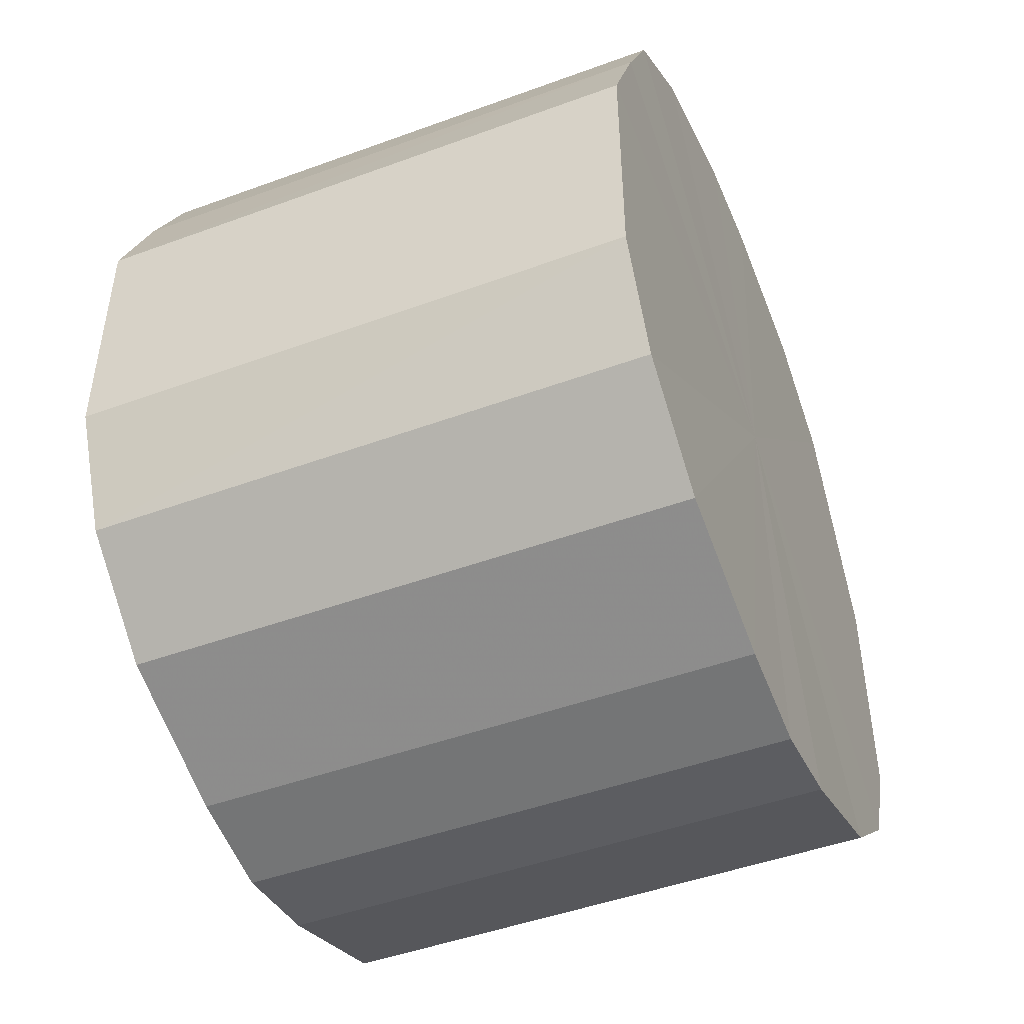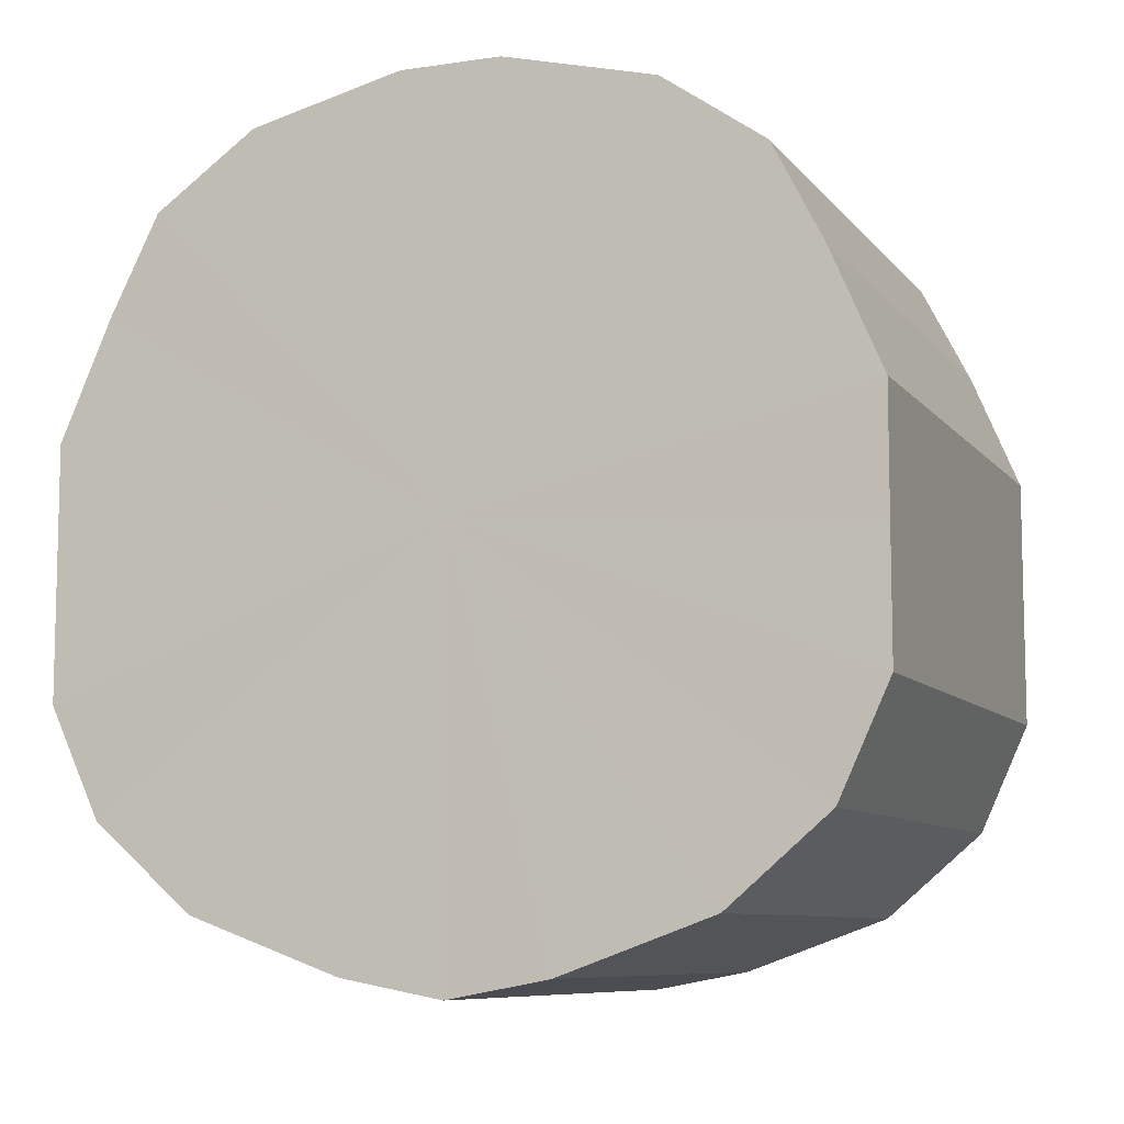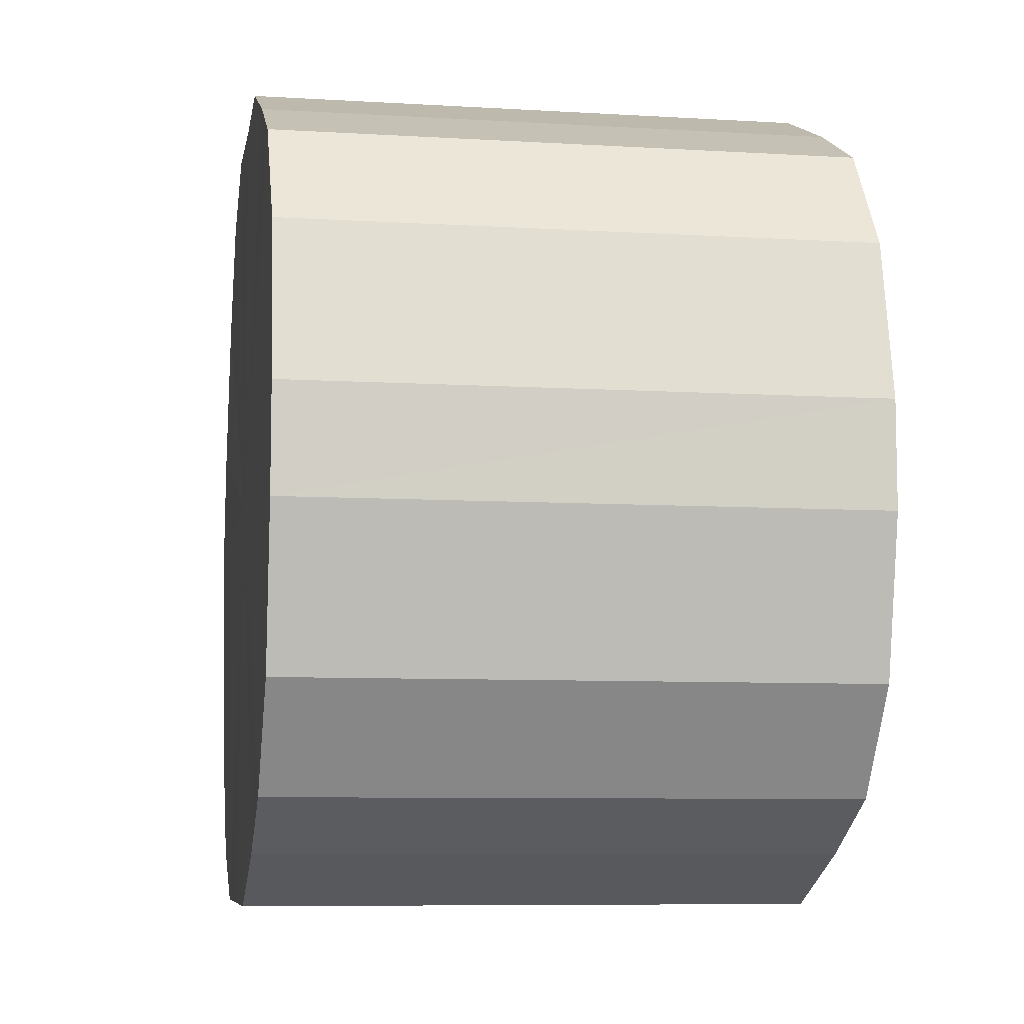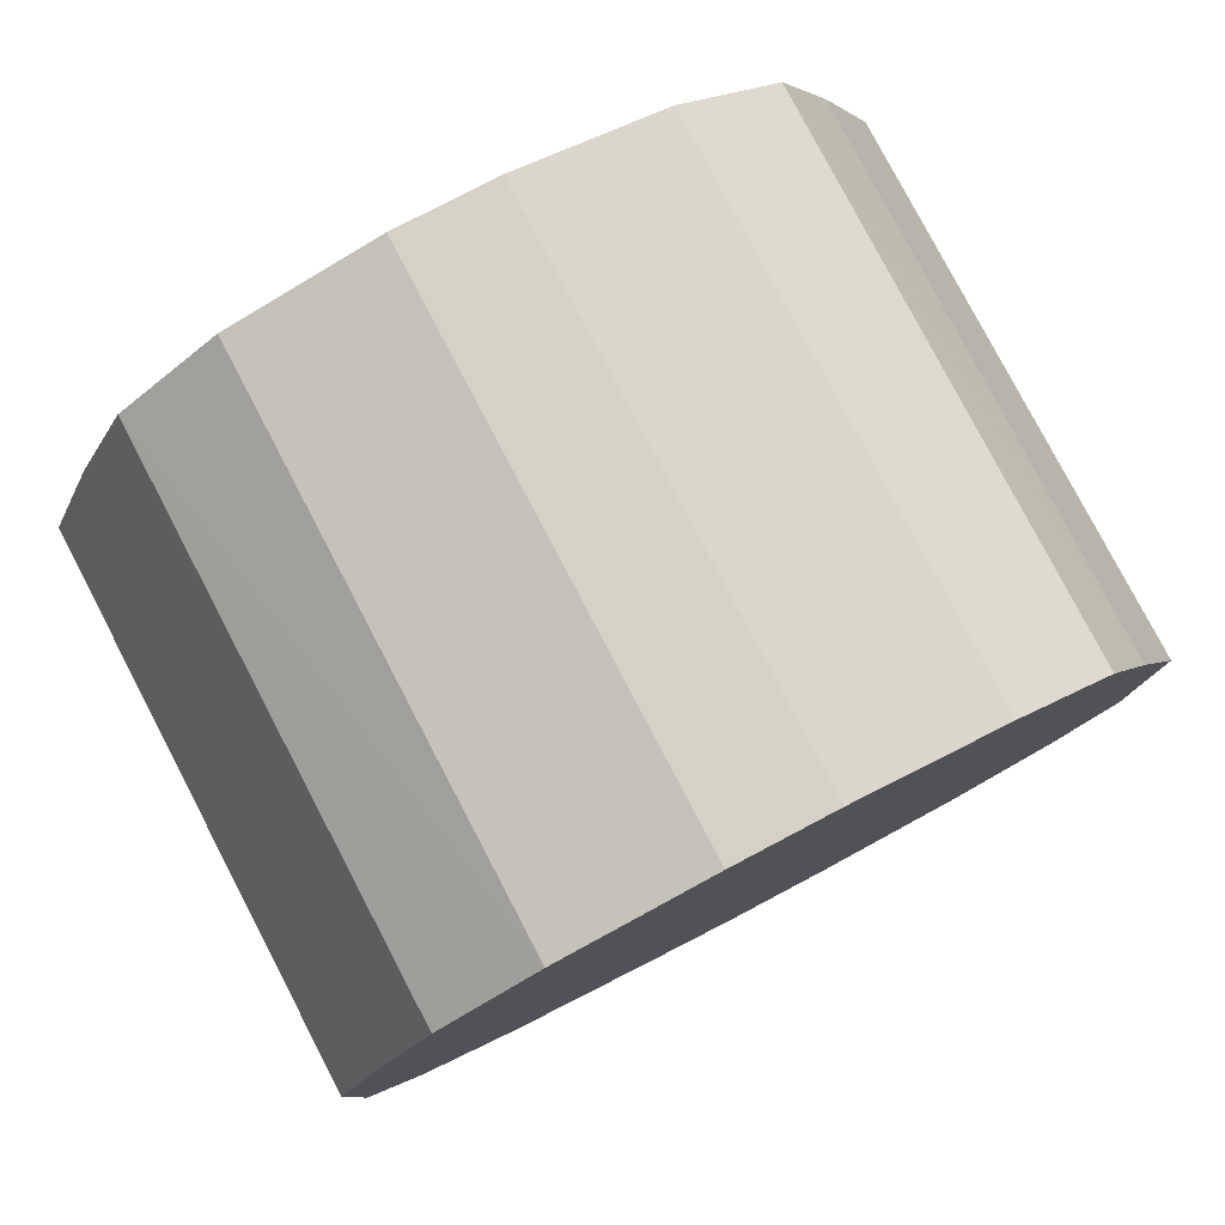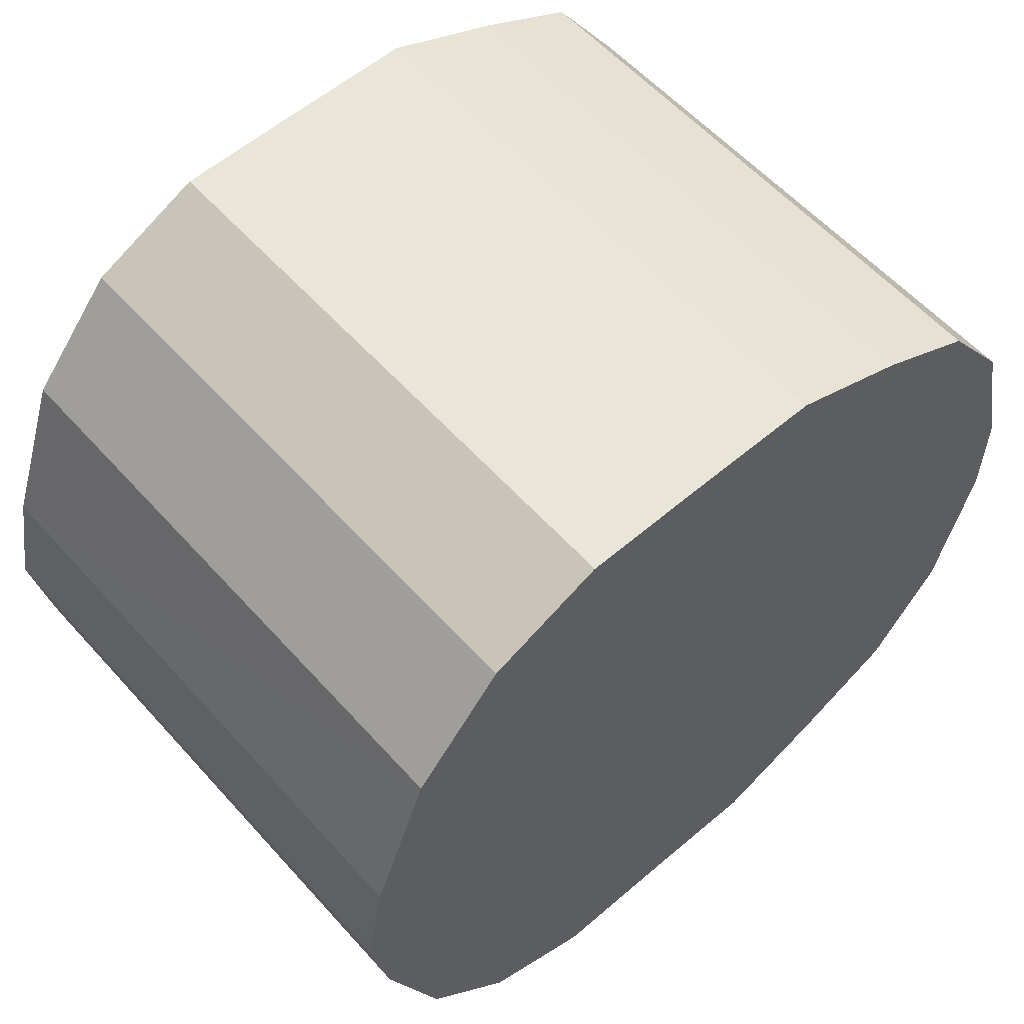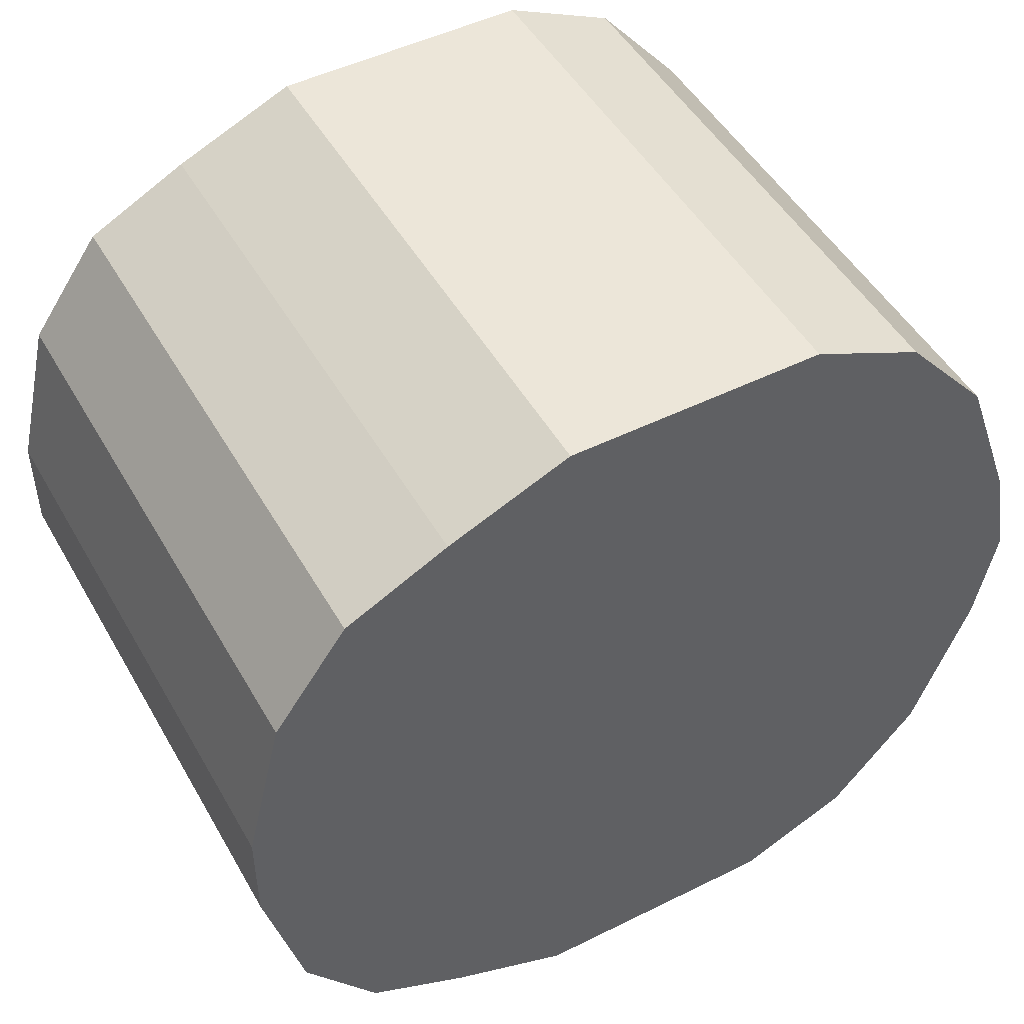
<metadata>
{"format":"obj","ext":"obj","renderer":"f3d","projection":"perspective","resolution":1024,"background":"white","views":[{"elev":-47.2,"azim":22.5,"up":"+Z"},{"elev":-8.6,"azim":111.6,"up":"+Z"},{"elev":-7.8,"azim":-9.5,"up":"+Y"},{"elev":79.7,"azim":-117.6,"up":"+Z"},{"elev":58.0,"azim":-131.4,"up":"+Y"},{"elev":48.9,"azim":61.2,"up":"+Y"}]}
</metadata>
<code>
o 14094
v 2200 1870 3.85
v 2200 1870 3.854
v 2201 1870 3.85
v 2200 1870 3.865
v 2201 1870 3.854
v 2200 1869 3.854
v 2201 1869 3.854
v 2200 1870 3.882
v 2201 1870 3.865
v 2200 1869 3.865
v 2201 1869 3.865
v 2200 1870 3.903
v 2201 1870 3.882
v 2200 1869 3.882
v 2201 1869 3.882
v 2200 1870 3.928
v 2201 1870 3.903
v 2200 1869 3.903
v 2201 1869 3.903
v 2200 1870 3.953
v 2201 1870 3.928
v 2200 1869 3.928
v 2201 1869 3.928
v 2200 1870 3.976
v 2201 1870 3.953
v 2200 1869 3.953
v 2201 1869 3.953
v 2200 1870 3.996
v 2201 1870 3.976
v 2200 1869 3.976
v 2201 1869 3.976
v 2200 1870 4.01
v 2201 1870 3.996
v 2200 1869 3.996
v 2201 1869 3.996
v 2200 1870 4.017
v 2201 1870 4.01
v 2200 1869 4.01
v 2201 1869 4.01
v 2200 1869 4.017
v 2201 1870 4.017
v 2201 1869 4.017
v 2201 1870 3.85
v 2200 1870 3.854
v 2201 1870 3.854
v 2200 1870 3.865
v 2201 1870 3.865
v 2201 1869 3.854
v 2200 1870 3.85
v 2201 1869 3.865
v 2200 1869 3.854
v 2200 1870 3.882
v 2201 1870 3.882
v 2201 1869 3.882
v 2200 1869 3.865
v 2201 1869 3.903
v 2200 1869 3.882
v 2200 1870 3.903
v 2201 1870 3.903
v 2201 1869 3.928
v 2200 1869 3.903
v 2201 1869 3.953
v 2200 1869 3.928
v 2200 1870 3.928
v 2201 1870 3.928
v 2201 1869 3.976
v 2200 1869 3.953
v 2201 1869 3.996
v 2200 1869 3.976
v 2200 1870 3.953
v 2201 1870 3.953
v 2201 1869 4.01
v 2200 1869 3.996
v 2201 1869 4.017
v 2200 1869 4.01
v 2200 1870 3.976
v 2201 1870 3.976
v 2201 1870 4.017
v 2200 1869 4.017
v 2201 1870 4.01
v 2200 1870 4.017
v 2200 1870 3.996
v 2201 1870 3.996
v 2200 1870 4.01
v 2200 1870 3.934
v 2200 1870 3.854
v 2200 1870 3.85
v 2200 1870 3.865
v 2200 1869 3.854
v 2200 1870 3.882
v 2200 1869 3.865
v 2200 1870 3.903
v 2200 1869 3.882
v 2200 1870 3.928
v 2200 1869 3.903
v 2200 1870 3.953
v 2200 1869 3.928
v 2200 1870 3.976
v 2200 1869 3.953
v 2200 1870 3.996
v 2200 1869 3.976
v 2200 1870 4.01
v 2200 1869 3.996
v 2200 1870 4.017
v 2200 1869 4.01
v 2200 1869 4.017
v 2201 1870 3.934
v 2201 1870 3.85
v 2201 1870 3.854
v 2201 1869 3.854
v 2201 1870 3.865
v 2201 1869 3.865
v 2201 1870 3.882
v 2201 1869 3.882
v 2201 1870 3.903
v 2201 1869 3.903
v 2201 1870 3.928
v 2201 1869 3.928
v 2201 1870 3.953
v 2201 1869 3.953
v 2201 1870 3.976
v 2201 1869 3.976
v 2201 1870 3.996
v 2201 1869 3.996
v 2201 1870 4.01
v 2201 1869 4.01
v 2201 1870 4.017
v 2201 1869 4.017
f 1 2 3
f 2 4 5
f 6 1 7
f 4 8 9
f 10 6 11
f 8 12 13
f 14 10 15
f 12 16 17
f 18 14 19
f 16 20 21
f 22 18 23
f 20 24 25
f 26 22 27
f 24 28 29
f 30 26 31
f 28 32 33
f 34 30 35
f 32 36 37
f 38 34 39
f 36 40 41
f 40 38 42
f 43 44 45
f 45 46 47
f 48 49 43
f 50 51 48
f 47 52 53
f 54 55 50
f 56 57 54
f 53 58 59
f 60 61 56
f 62 63 60
f 59 64 65
f 66 67 62
f 68 69 66
f 65 70 71
f 72 73 68
f 74 75 72
f 71 76 77
f 78 79 74
f 80 81 78
f 77 82 83
f 83 84 80
f 85 86 87
f 85 88 86
f 85 87 89
f 85 90 88
f 85 89 91
f 85 92 90
f 85 91 93
f 85 94 92
f 85 93 95
f 85 96 94
f 85 95 97
f 85 98 96
f 85 97 99
f 85 100 98
f 85 99 101
f 85 102 100
f 85 101 103
f 85 104 102
f 85 103 105
f 85 106 104
f 85 105 106
f 107 108 109
f 107 110 108
f 107 109 111
f 107 112 110
f 107 111 113
f 107 114 112
f 107 113 115
f 107 116 114
f 107 115 117
f 107 118 116
f 107 117 119
f 107 120 118
f 107 119 121
f 107 122 120
f 107 121 123
f 107 124 122
f 107 123 125
f 107 126 124
f 107 125 127
f 107 128 126
f 107 127 128

</code>
